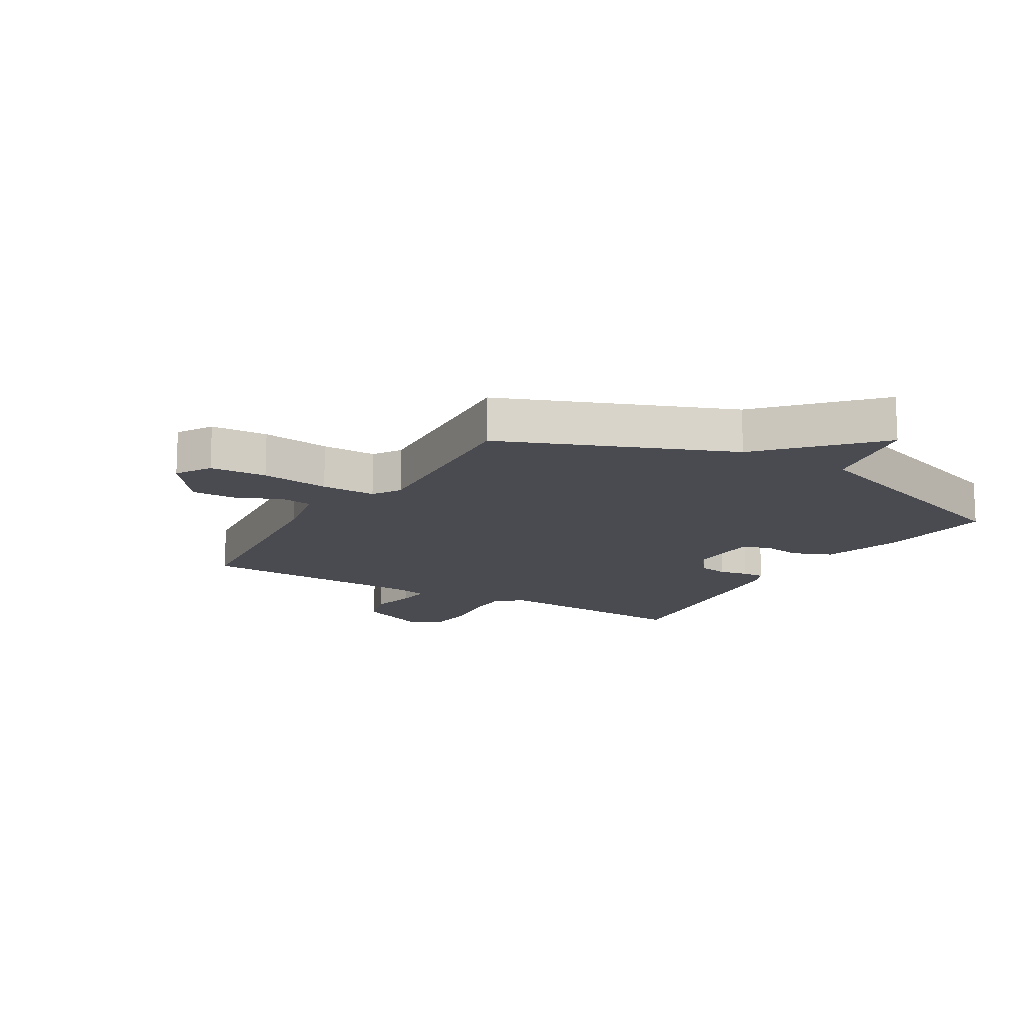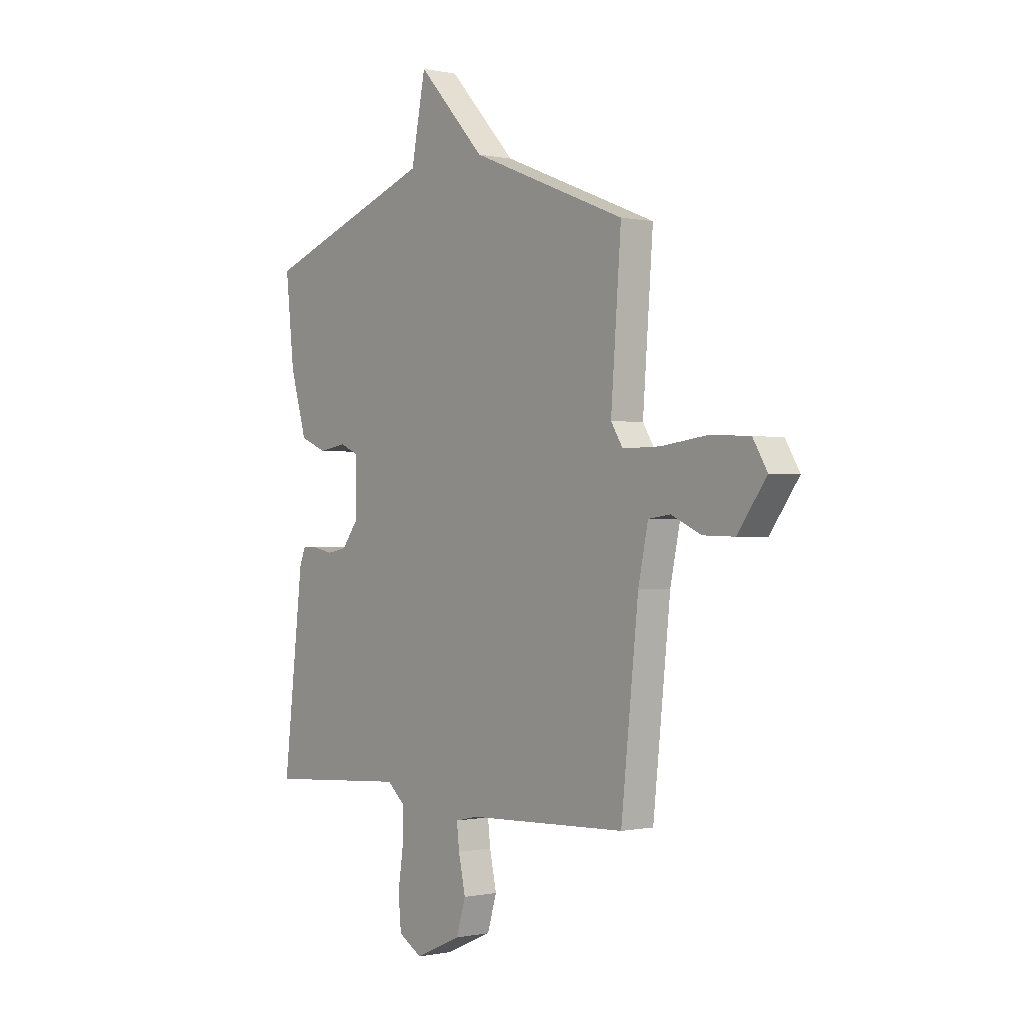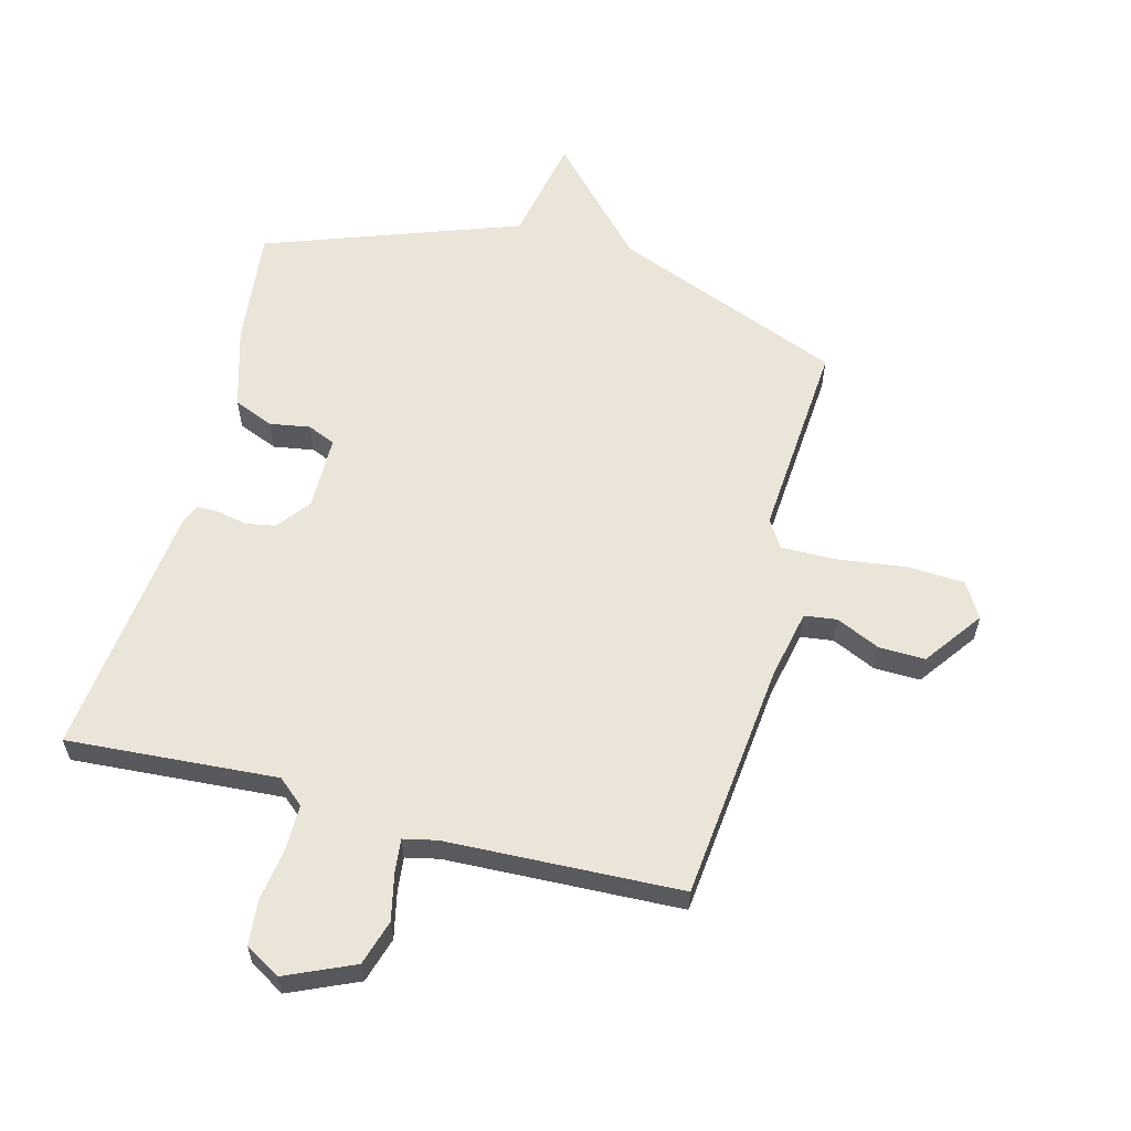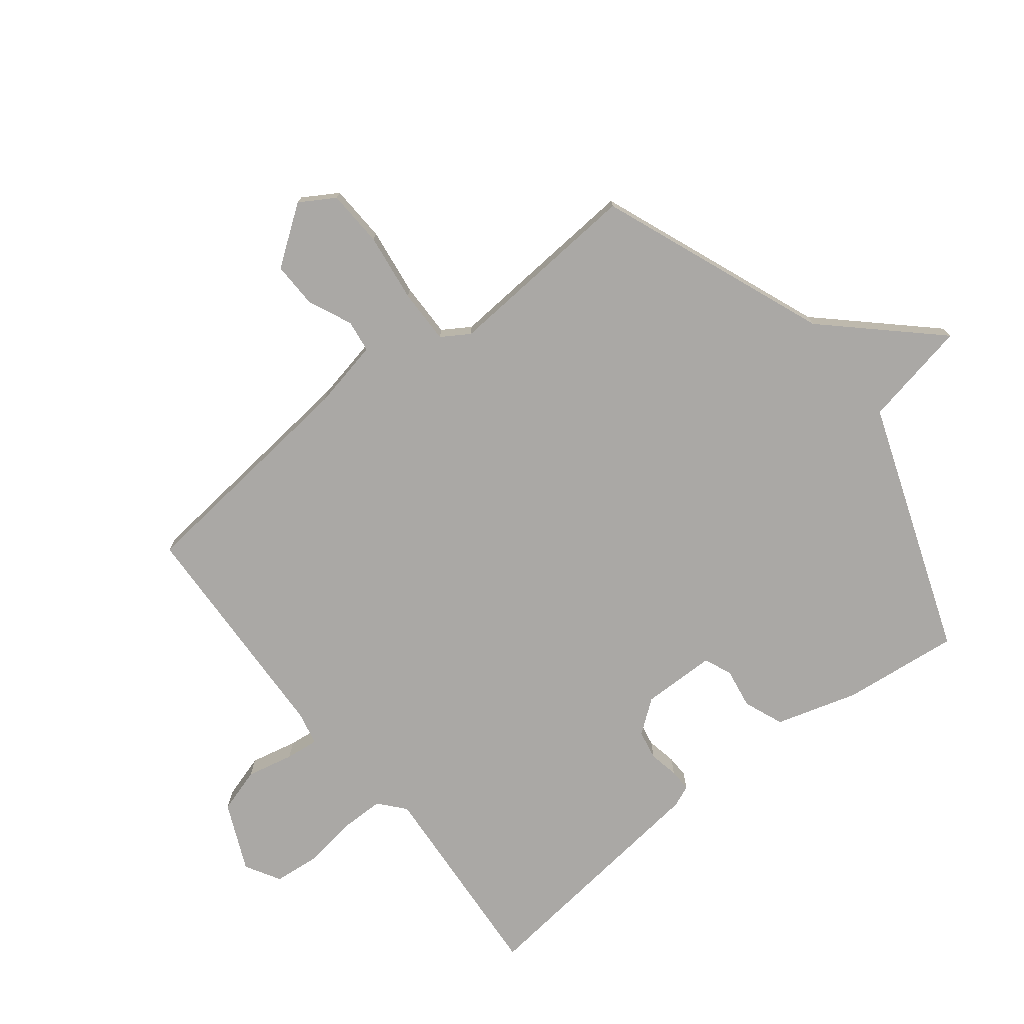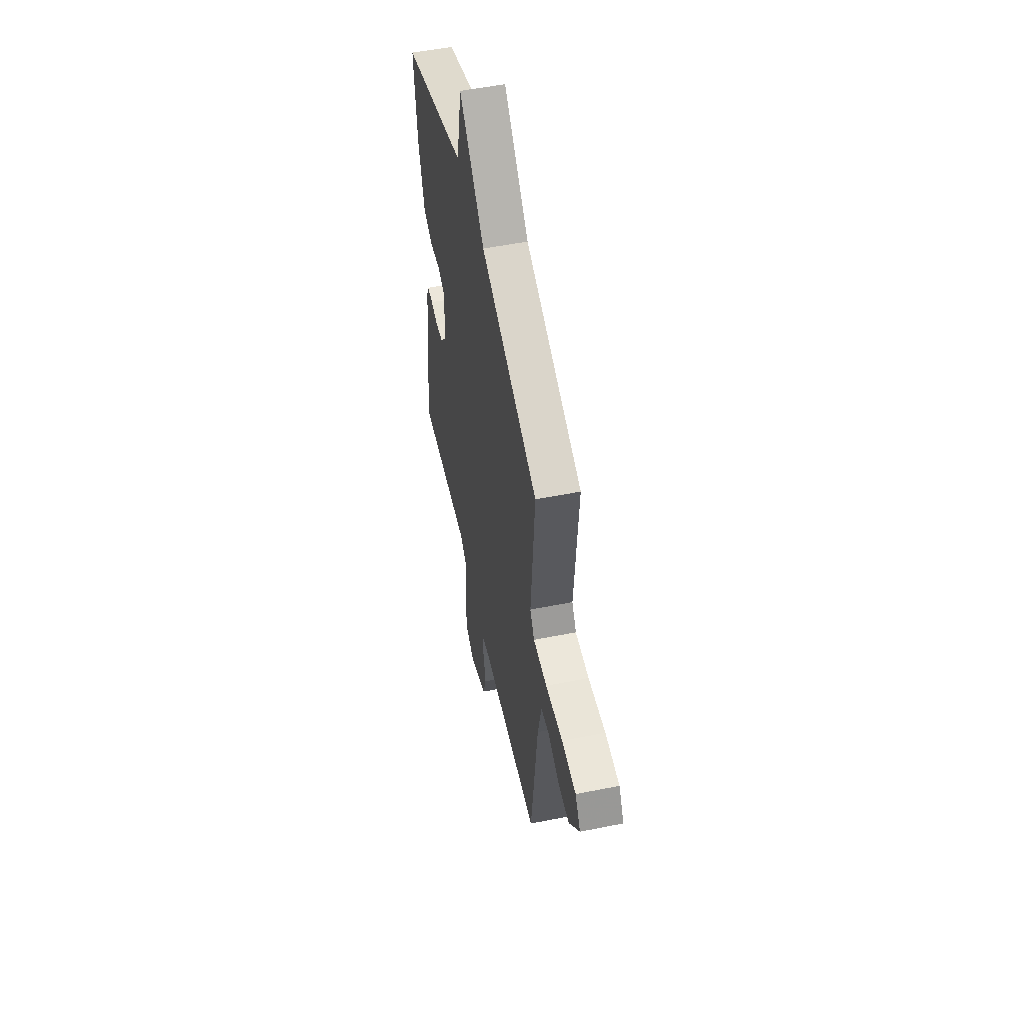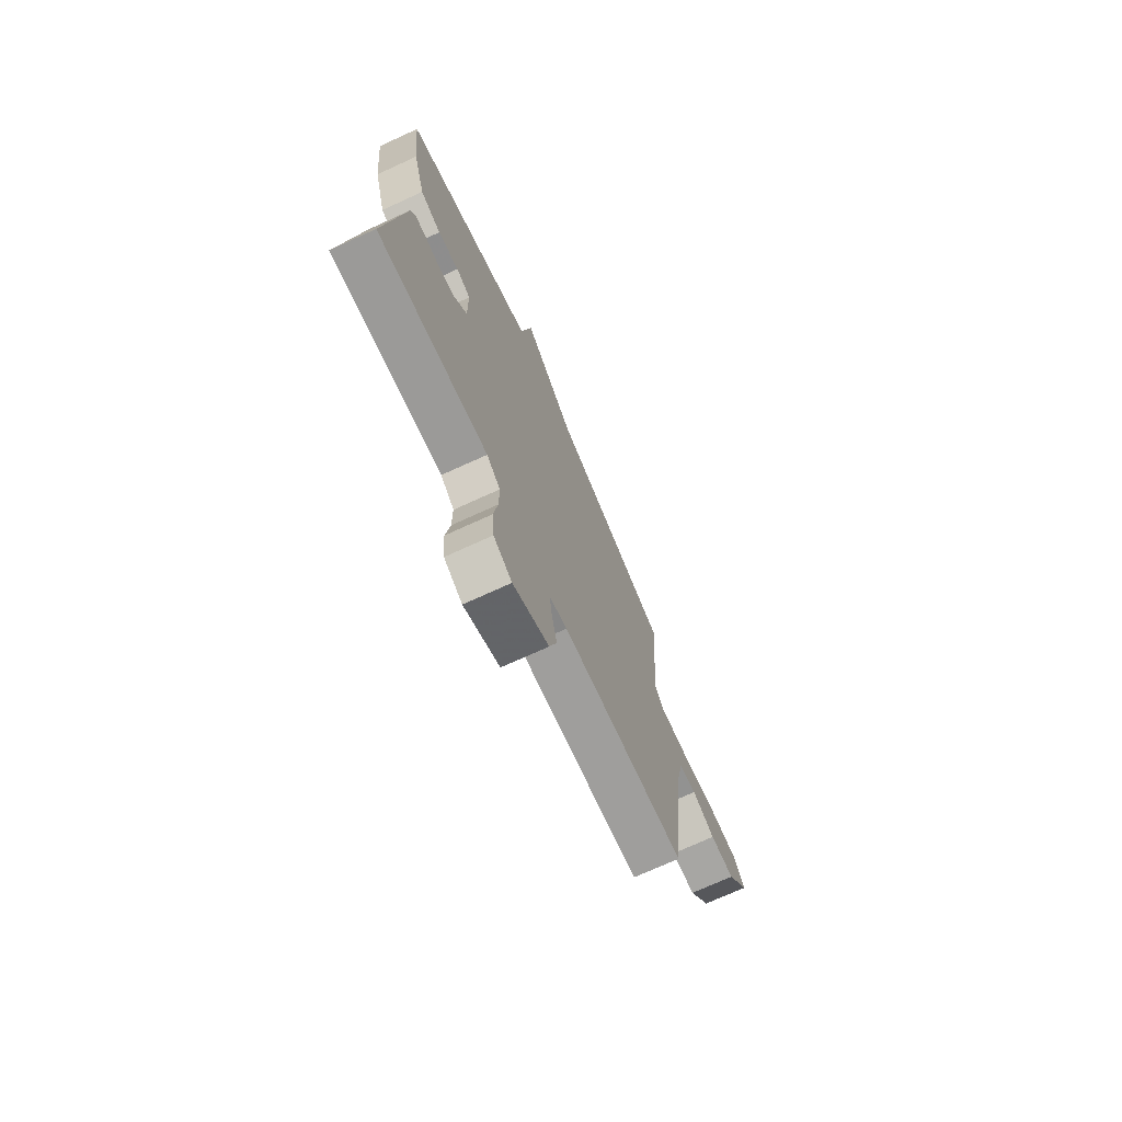
<metadata>
{"format":"obj","ext":"obj","renderer":"f3d","projection":"perspective","resolution":1024,"background":"white","views":[{"elev":-14.4,"azim":-30.8,"up":"+Y"},{"elev":-0.4,"azim":-128.4,"up":"+Z"},{"elev":59.5,"azim":-165.3,"up":"+Y"},{"elev":-75.1,"azim":-52.0,"up":"+Y"},{"elev":53.5,"azim":-102.1,"up":"+Z"},{"elev":-72.8,"azim":114.5,"up":"+Z"}]}
</metadata>
<code>
v 0.5 0.07 0.5
v 0.479 0.07 0.305
v 0.439 0.07 0.169
v 0.373 0.07 0.142
v 0.306 0.07 0.153
v 0.26 0.07 0.133
v 0.259 0.07 0.01
v 0.301 0.07 -0.045
v 0.35 0.07 -0.054
v 0.399 0.07 -0.044
v 0.436 0.07 -0.043
v 0.451 0.07 -0.078
v 0.5 0.07 -0.5
v 0.152 0.07 -0.476
v 0.109 0.07 -0.513
v 0.109 0.07 -0.588
v 0.122 0.07 -0.676
v 0.115 0.07 -0.751
v 0.057 0.07 -0.785
v -0.056 0.07 -0.735
v -0.079 0.07 -0.66
v -0.062 0.07 -0.582
v -0.056 0.07 -0.527
v -0.111 0.07 -0.515
v -0.5 0.07 -0.5
v -0.542 0.07 -0.106
v -0.566 0.07 0.008
v -0.62 0.07 0.015
v -0.692 0.07 -0.018
v -0.769 0.07 -0.02
v -0.839 0.07 0.076
v -0.804 0.07 0.134
v -0.709 0.07 0.139
v -0.595 0.07 0.124
v -0.504 0.07 0.123
v -0.475 0.07 0.169
v -0.5 0.07 0.5
v -0.121 0.07 0.651
v 0.044 0.07 0.828
v 0.079 0.07 0.651
v 0.5 0 0.5
v 0.479 0 0.305
v 0.439 0 0.169
v 0.373 0 0.142
v 0.306 0 0.153
v 0.26 0 0.133
v 0.259 0 0.01
v 0.301 0 -0.045
v 0.35 0 -0.054
v 0.399 0 -0.044
v 0.436 0 -0.043
v 0.451 0 -0.078
v 0.5 0 -0.5
v 0.152 0 -0.476
v 0.109 0 -0.513
v 0.109 0 -0.588
v 0.122 0 -0.676
v 0.115 0 -0.751
v 0.057 0 -0.785
v -0.056 0 -0.735
v -0.079 0 -0.66
v -0.062 0 -0.582
v -0.056 0 -0.527
v -0.111 0 -0.515
v -0.5 0 -0.5
v -0.542 0 -0.106
v -0.566 0 0.008
v -0.62 0 0.015
v -0.692 0 -0.018
v -0.769 0 -0.02
v -0.839 0 0.076
v -0.804 0 0.134
v -0.709 0 0.139
v -0.595 0 0.124
v -0.504 0 0.123
v -0.475 0 0.169
v -0.5 0 0.5
v -0.121 0 0.651
v 0.044 0 0.828
v 0.079 0 0.651
f 38 39 40
f 1 2 3
f 40 1 3
f 38 40 3
f 37 38 3
f 36 37 3
f 35 36 3
f 32 33 34
f 31 32 34
f 30 31 34
f 29 30 34
f 28 29 34
f 27 28 34 35
f 26 27 35
f 24 25 26 35
f 23 24 35
f 20 21 22
f 19 20 22
f 18 19 22
f 17 18 22
f 16 17 22
f 15 16 22 23
f 14 15 23 35
f 12 13 14
f 11 12 14
f 10 11 14
f 9 10 14
f 8 9 14
f 7 8 14 35
f 3 4 5
f 35 3 5
f 35 5 6
f 6 7 35
f 80 79 78
f 43 42 41
f 43 41 80
f 43 80 78
f 43 78 77
f 43 77 76
f 43 76 75
f 74 73 72
f 74 72 71
f 74 71 70
f 74 70 69
f 74 69 68
f 75 74 68 67
f 75 67 66
f 75 66 65 64
f 75 64 63
f 62 61 60
f 62 60 59
f 62 59 58
f 62 58 57
f 62 57 56
f 63 62 56 55
f 75 63 55 54
f 54 53 52
f 54 52 51
f 54 51 50
f 54 50 49
f 54 49 48
f 75 54 48 47
f 45 44 43
f 45 43 75
f 46 45 75
f 75 47 46
f 1 41 42 2
f 2 42 43 3
f 3 43 44 4
f 4 44 45 5
f 5 45 46 6
f 6 46 47 7
f 7 47 48 8
f 8 48 49 9
f 9 49 50 10
f 10 50 51 11
f 11 51 52 12
f 12 52 53 13
f 13 53 54 14
f 14 54 55 15
f 15 55 56 16
f 16 56 57 17
f 17 57 58 18
f 18 58 59 19
f 19 59 60 20
f 20 60 61 21
f 21 61 62 22
f 22 62 63 23
f 23 63 64 24
f 24 64 65 25
f 25 65 66 26
f 26 66 67 27
f 27 67 68 28
f 28 68 69 29
f 29 69 70 30
f 30 70 71 31
f 31 71 72 32
f 32 72 73 33
f 33 73 74 34
f 34 74 75 35
f 35 75 76 36
f 36 76 77 37
f 37 77 78 38
f 38 78 79 39
f 39 79 80 40
f 40 80 41 1

</code>
